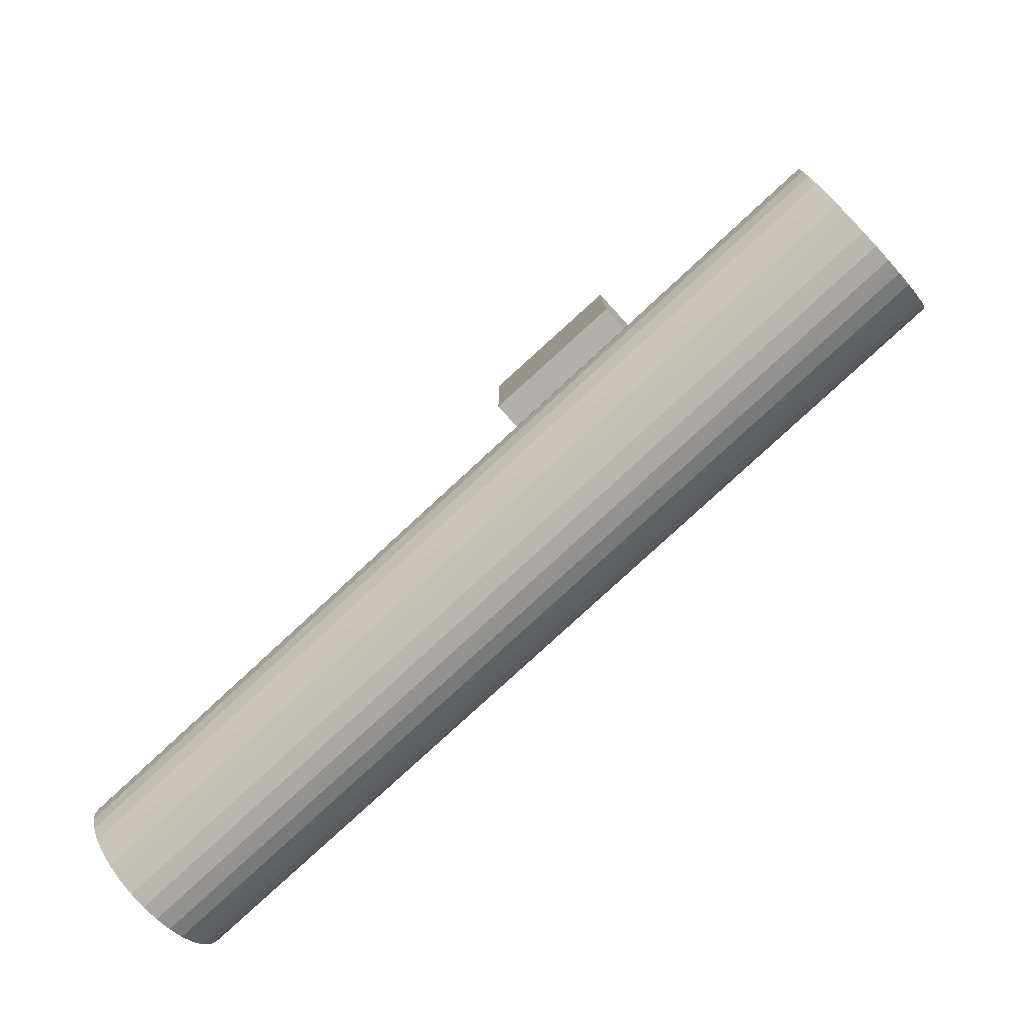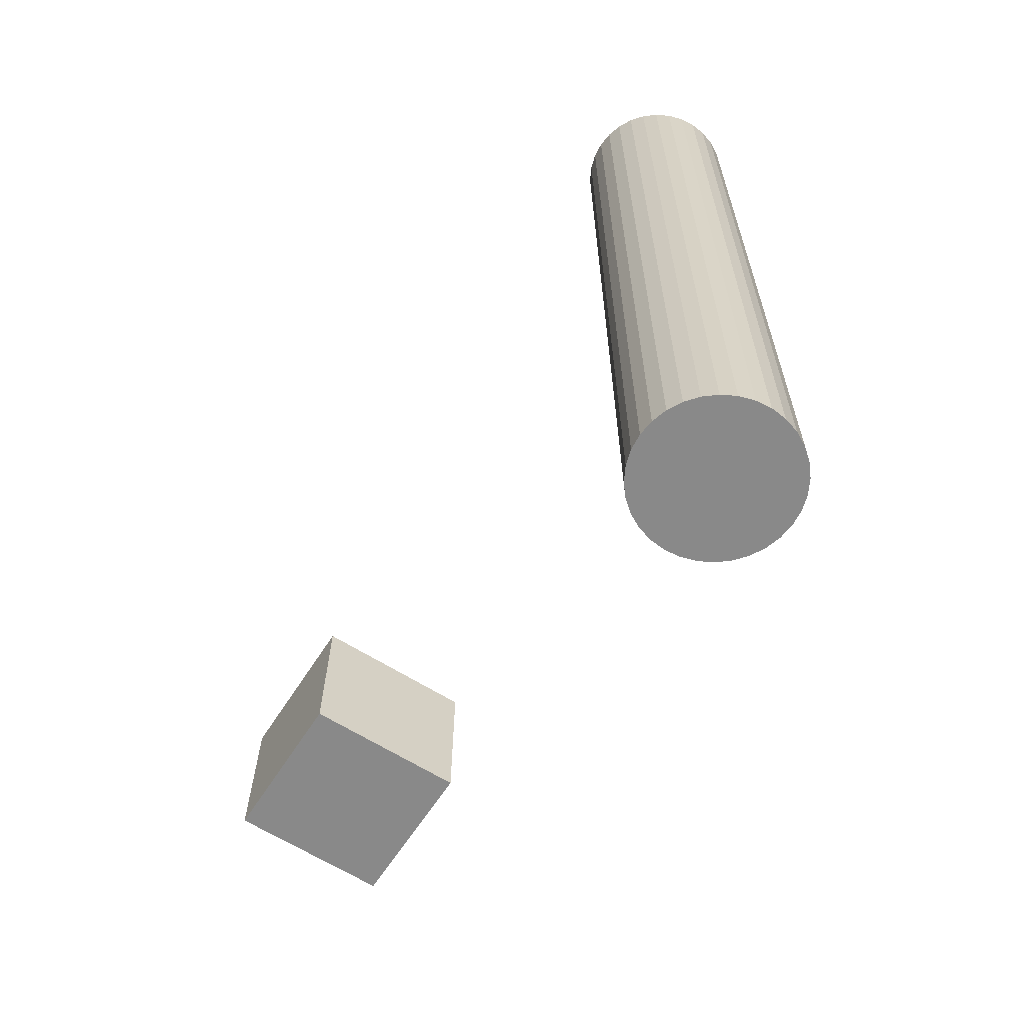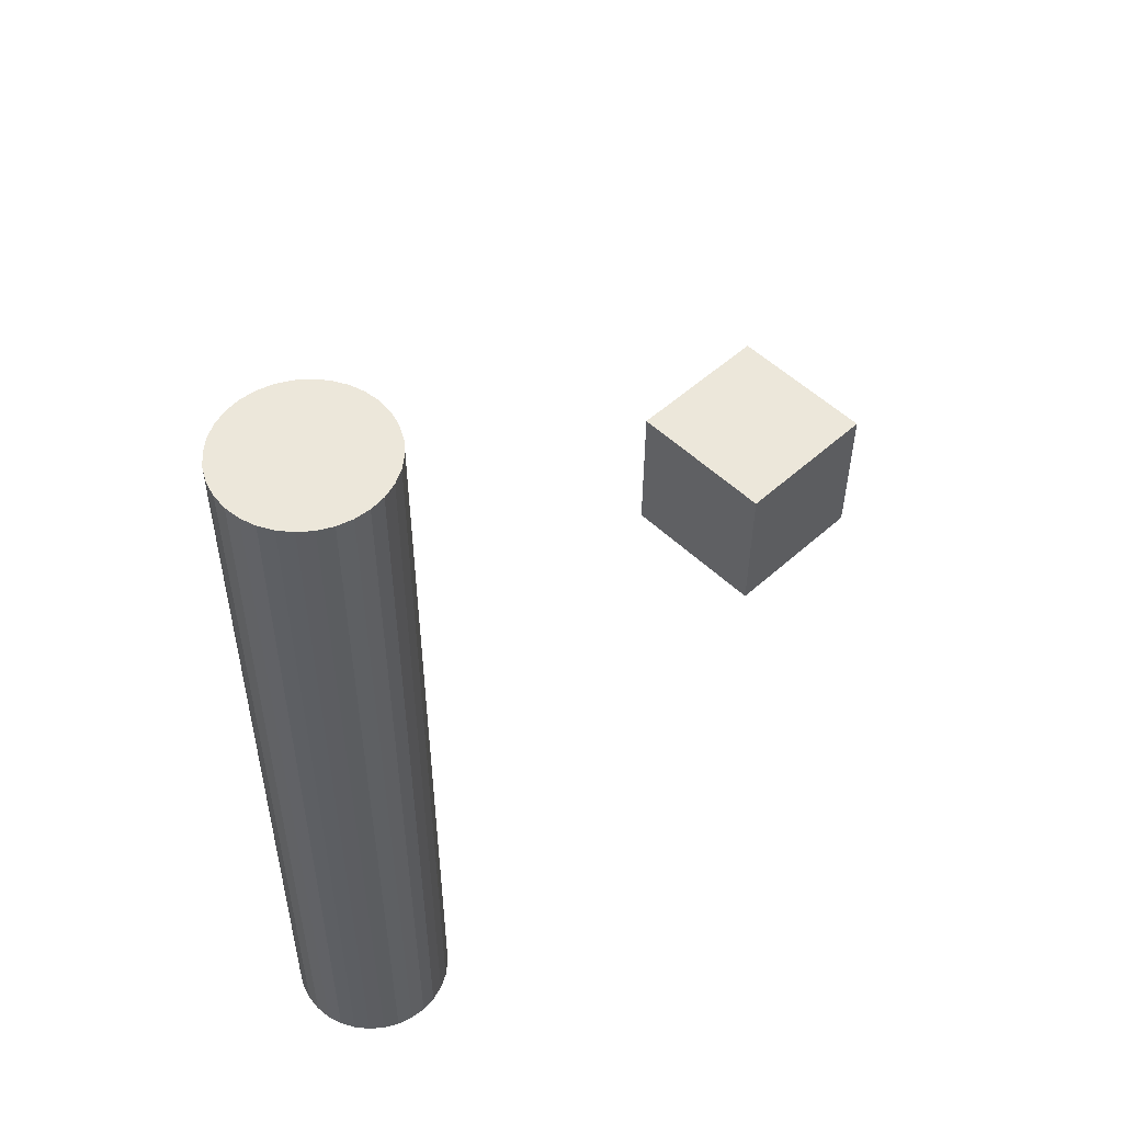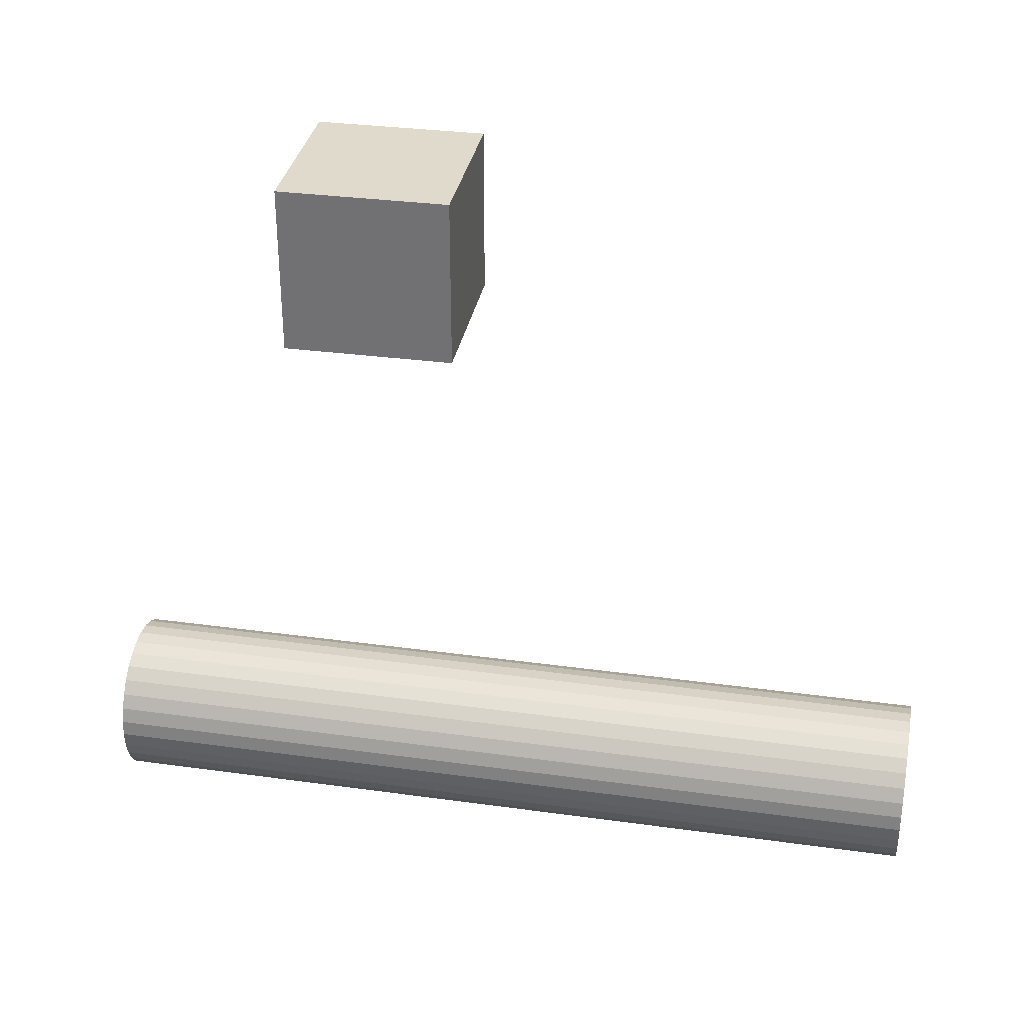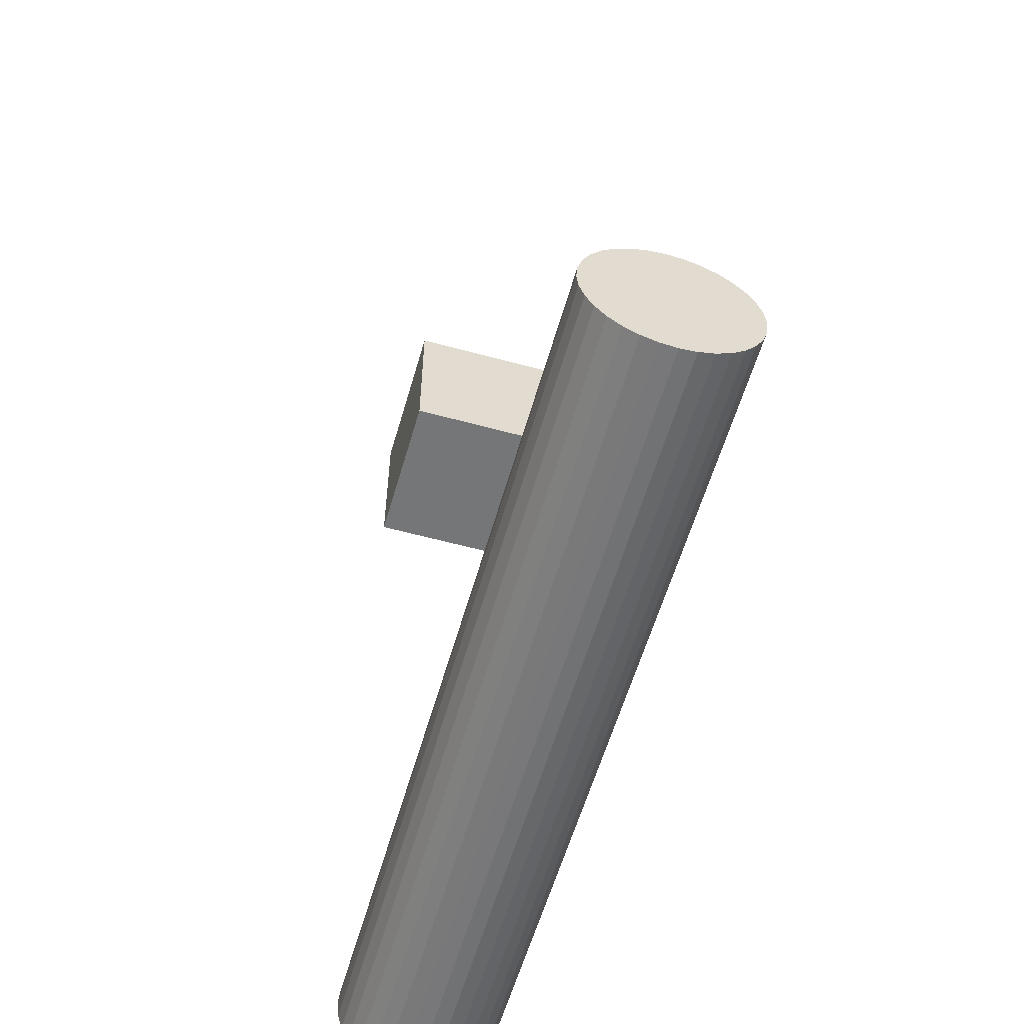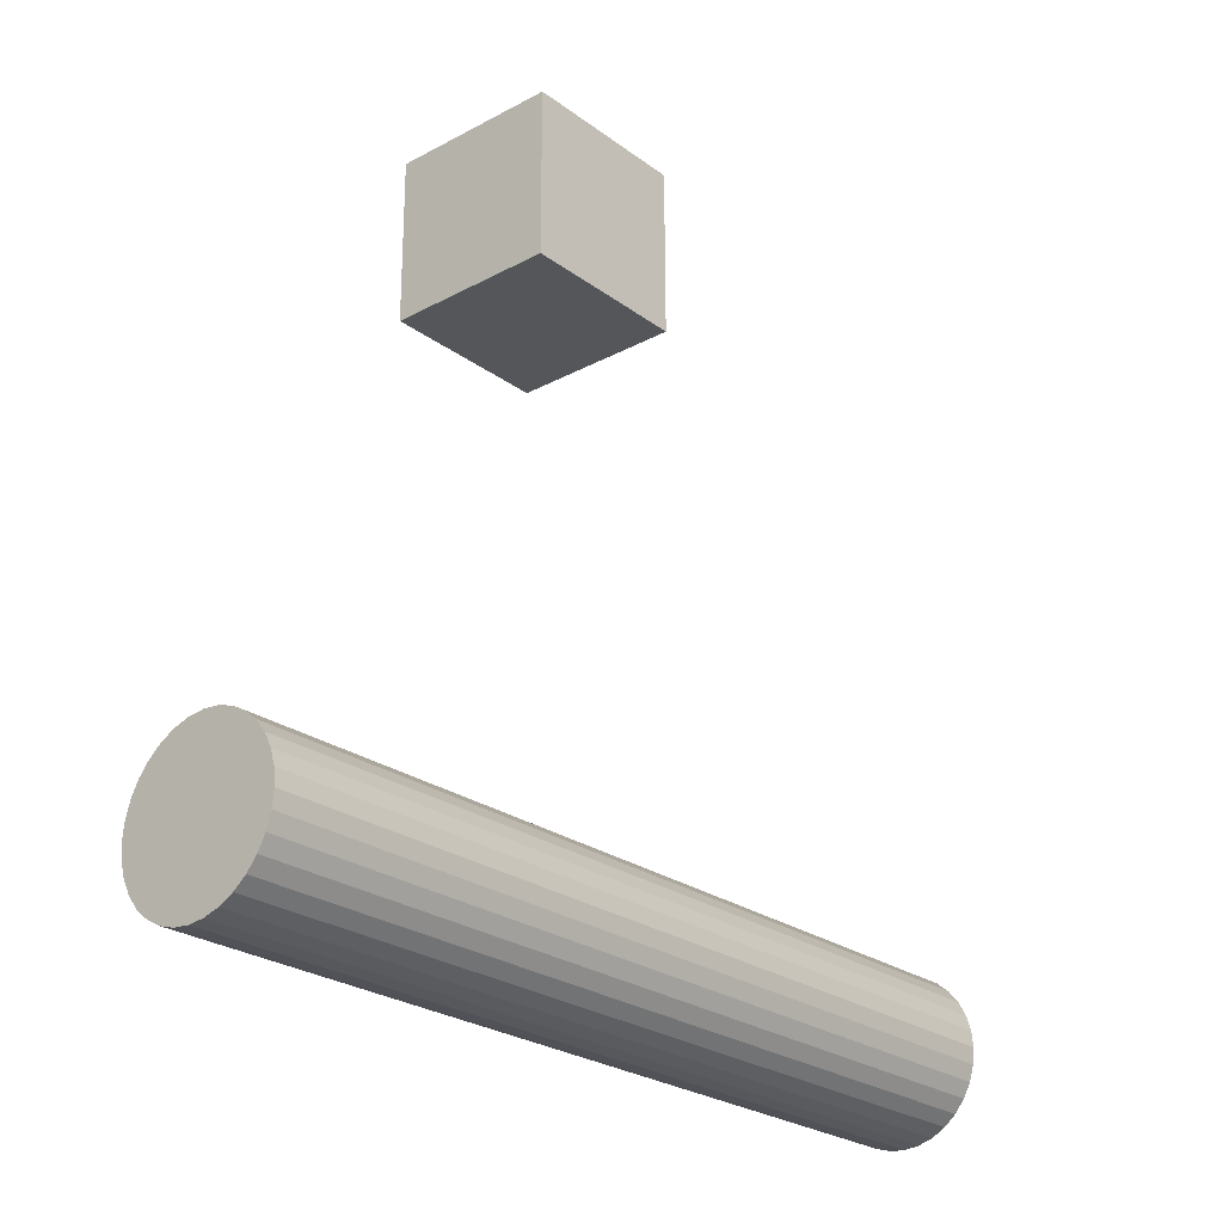
<metadata>
{"format":"obj","ext":"obj","renderer":"f3d","projection":"perspective","resolution":1024,"background":"white","views":[{"elev":-78.7,"azim":-47.2,"up":"+Z"},{"elev":-63.0,"azim":147.4,"up":"+Y"},{"elev":51.8,"azim":-134.4,"up":"+Y"},{"elev":33.2,"azim":100.8,"up":"+Z"},{"elev":-56.7,"azim":164.5,"up":"+Z"},{"elev":-25.3,"azim":41.0,"up":"+Z"}]}
</metadata>
<code>
o Cube.001
v -0.7141 1.024 4.149
v 1.282 1.039 6.153
v 1.286 1.04 4.153
v 1.302 -0.9597 4.152
v 1.298 -0.9605 6.152
v -0.7184 1.023 6.149
v -0.7022 -0.9768 6.148
v -0.6979 -0.9759 4.148
f 1 2 3
f 4 2 5
f 5 6 7
f 7 4 5
f 7 1 8
f 1 6 2
f 4 3 2
f 5 2 6
f 7 8 4
f 7 6 1
f 8 3 4
f 8 1 3
o Cylinder
v -0.105 -3.733 -3.368
v 0.09007 6.774 -3.349
v 0.09007 -3.733 -3.349
v 0.2777 6.774 -3.292
v 0.2777 -3.733 -3.292
v 0.4506 6.774 -3.2
v 0.4506 -3.733 -3.2
v 0.6021 6.774 -3.075
v 0.6021 -3.733 -3.075
v 0.7265 6.774 -2.924
v 0.7265 -3.733 -2.924
v 0.8189 6.774 -2.751
v 0.8189 -3.733 -2.751
v 0.8758 6.774 -2.563
v 0.8758 -3.733 -2.563
v 0.895 6.774 -2.368
v 0.895 -3.733 -2.368
v 0.8758 6.774 -2.173
v 0.8758 -3.733 -2.173
v 0.8189 6.774 -1.986
v 0.8189 -3.733 -1.986
v 0.7265 6.774 -1.813
v 0.7265 -3.733 -1.813
v 0.6021 6.774 -1.661
v 0.6021 -3.733 -1.661
v 0.4506 6.774 -1.537
v 0.4506 -3.733 -1.537
v 0.2777 6.774 -1.444
v 0.2777 -3.733 -1.444
v 0.09007 6.774 -1.388
v 0.09007 -3.733 -1.388
v -0.105 6.774 -1.368
v -0.105 -3.733 -1.368
v -0.3001 6.774 -1.388
v -0.3001 -3.733 -1.388
v -0.4877 6.774 -1.444
v -0.4877 -3.733 -1.444
v -0.6606 6.774 -1.537
v -0.6606 -3.733 -1.537
v -0.8121 6.774 -1.661
v -0.8121 -3.733 -1.661
v -0.9365 6.774 -1.813
v -0.9365 -3.733 -1.813
v -1.029 6.774 -1.986
v -1.029 -3.733 -1.986
v -1.086 6.774 -2.173
v -1.086 -3.733 -2.173
v -1.105 6.774 -2.368
v -1.105 -3.733 -2.368
v -1.086 6.774 -2.563
v -1.086 -3.733 -2.563
v -1.029 6.774 -2.751
v -1.029 -3.733 -2.751
v -0.9365 6.774 -2.924
v -0.9365 -3.733 -2.924
v -0.8121 6.774 -3.075
v -0.8121 -3.733 -3.075
v -0.6606 6.774 -3.2
v -0.6606 -3.733 -3.2
v -0.4877 6.774 -3.292
v -0.4877 -3.733 -3.292
v -0.3001 6.774 -3.349
v -0.3001 -3.733 -3.349
v -0.105 6.774 -3.368
f 9 10 11
f 11 12 13
f 13 14 15
f 15 16 17
f 17 18 19
f 19 20 21
f 21 22 23
f 23 24 25
f 25 26 27
f 27 28 29
f 29 30 31
f 31 32 33
f 33 34 35
f 35 36 37
f 37 38 39
f 39 40 41
f 41 42 43
f 43 44 45
f 45 46 47
f 47 48 49
f 49 50 51
f 51 52 53
f 53 54 55
f 55 56 57
f 57 58 59
f 59 60 61
f 61 62 63
f 63 64 65
f 65 66 67
f 67 68 69
f 44 28 12
f 69 70 71
f 71 72 9
f 39 55 71
f 9 72 10
f 11 10 12
f 13 12 14
f 15 14 16
f 17 16 18
f 19 18 20
f 21 20 22
f 23 22 24
f 25 24 26
f 27 26 28
f 29 28 30
f 31 30 32
f 33 32 34
f 35 34 36
f 37 36 38
f 39 38 40
f 41 40 42
f 43 42 44
f 45 44 46
f 47 46 48
f 49 48 50
f 51 50 52
f 53 52 54
f 55 54 56
f 57 56 58
f 59 58 60
f 61 60 62
f 63 62 64
f 65 64 66
f 67 66 68
f 12 10 72
f 72 70 68
f 68 66 64
f 64 62 60
f 60 58 56
f 56 54 52
f 52 50 48
f 48 46 44
f 44 42 40
f 40 38 36
f 36 34 32
f 32 30 28
f 28 26 24
f 24 22 20
f 20 18 16
f 16 14 12
f 12 72 68
f 68 64 60
f 60 56 52
f 52 48 44
f 44 40 36
f 36 32 28
f 28 24 20
f 20 16 12
f 12 68 60
f 60 52 44
f 44 36 28
f 28 20 12
f 12 60 44
f 69 68 70
f 71 70 72
f 71 9 11
f 11 13 15
f 15 17 19
f 19 21 23
f 23 25 27
f 27 29 31
f 31 33 35
f 35 37 39
f 39 41 43
f 43 45 47
f 47 49 51
f 51 53 55
f 55 57 59
f 59 61 63
f 63 65 67
f 67 69 71
f 71 11 15
f 15 19 23
f 23 27 31
f 31 35 39
f 39 43 47
f 47 51 55
f 55 59 63
f 63 67 71
f 71 15 23
f 23 31 39
f 39 47 55
f 55 63 71
f 71 23 39

</code>
